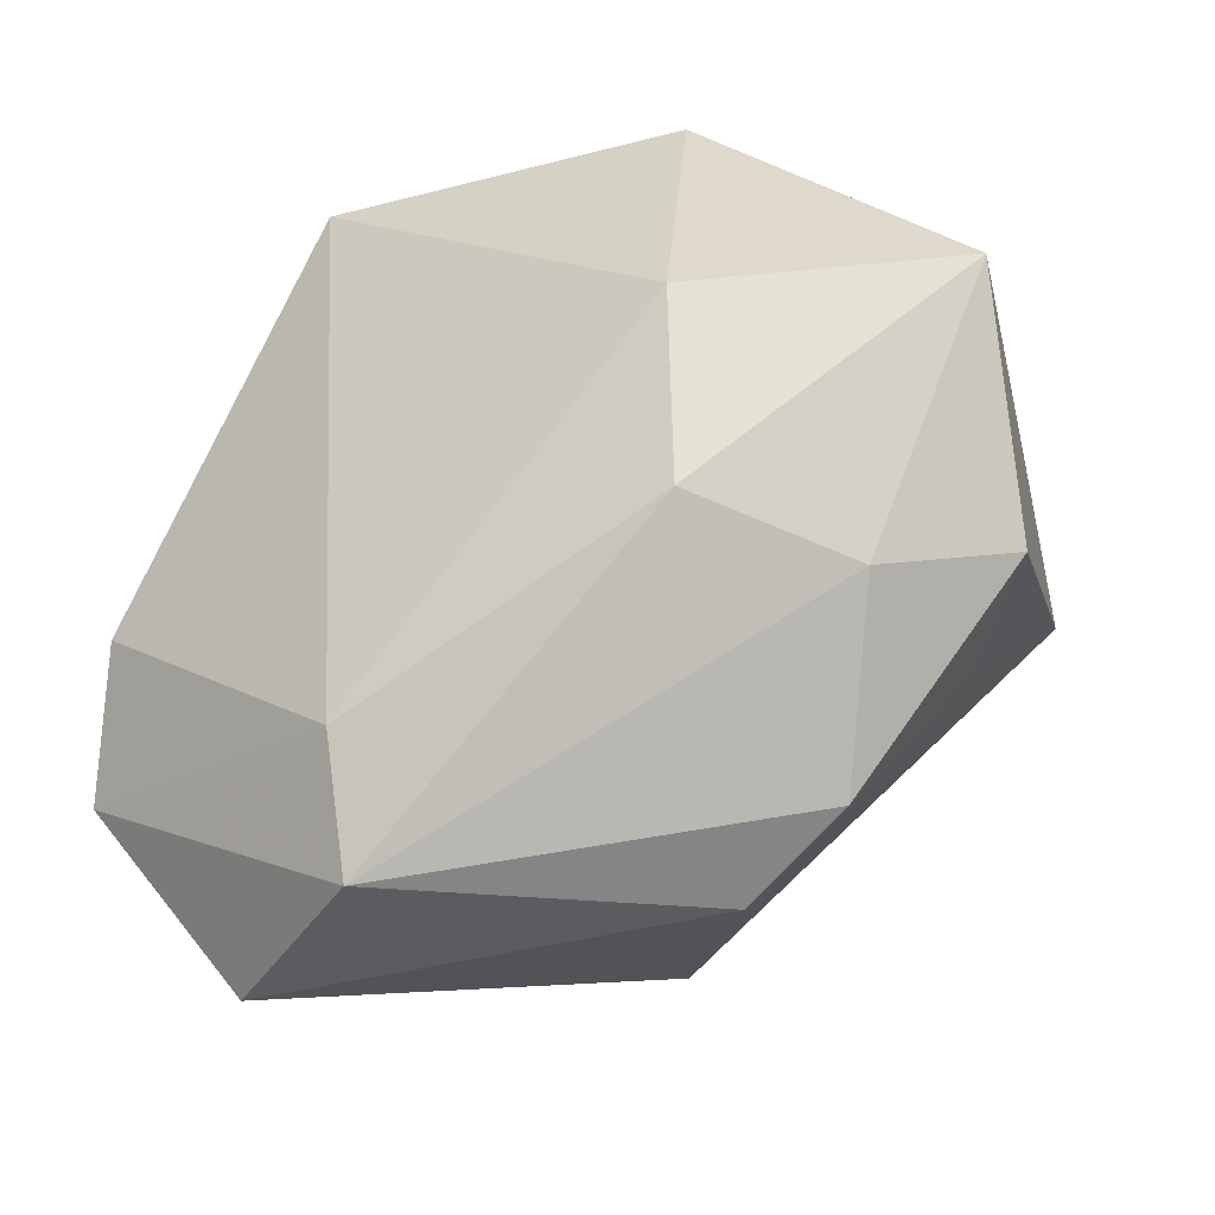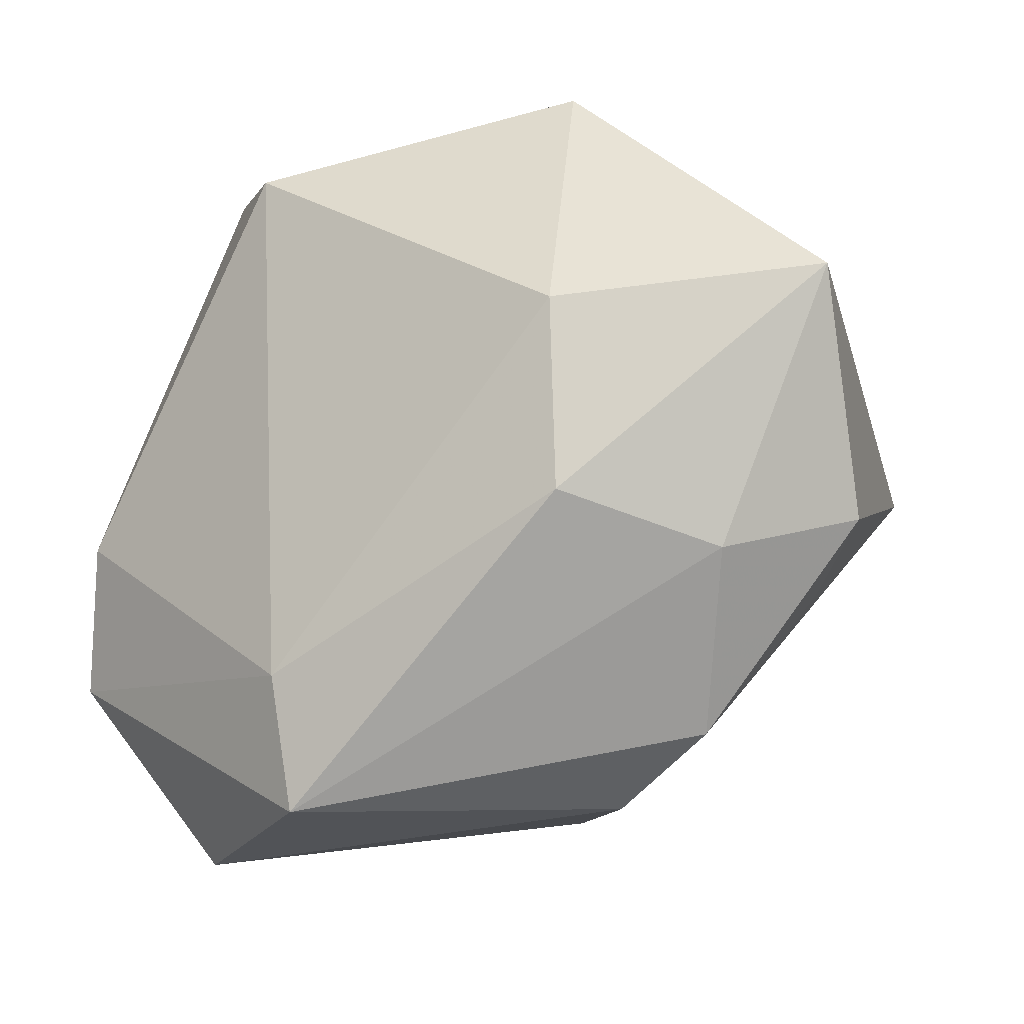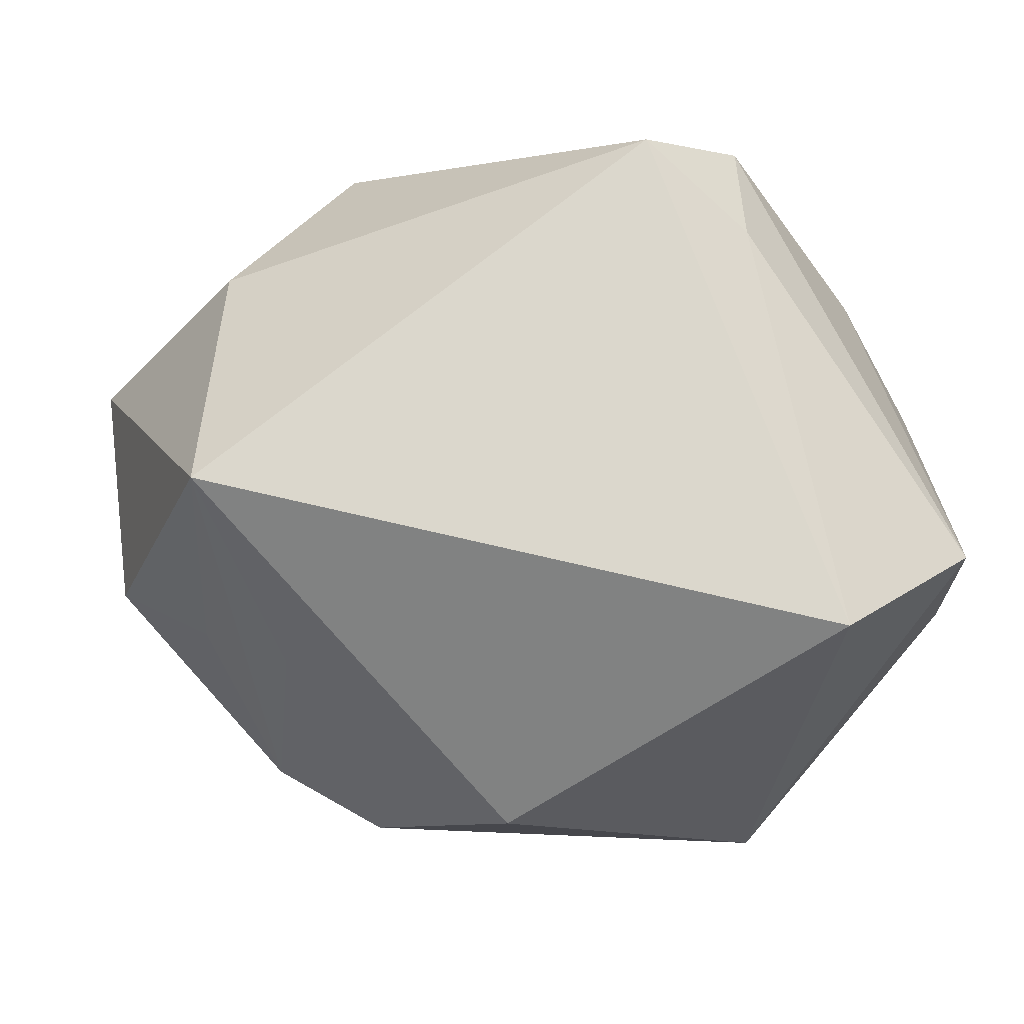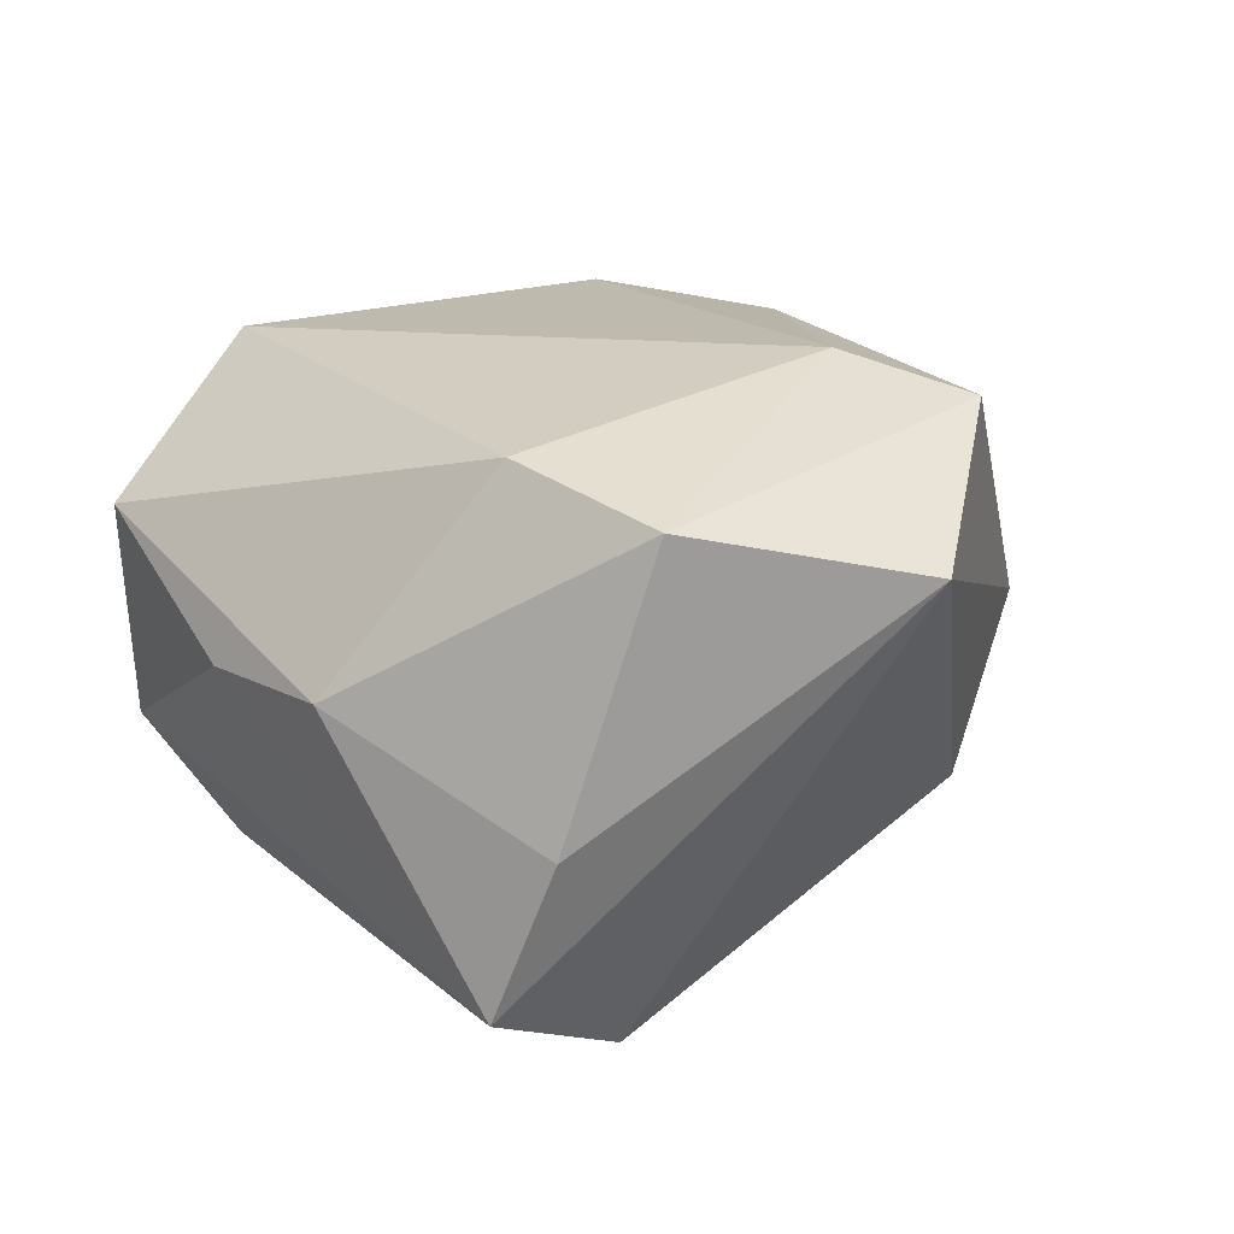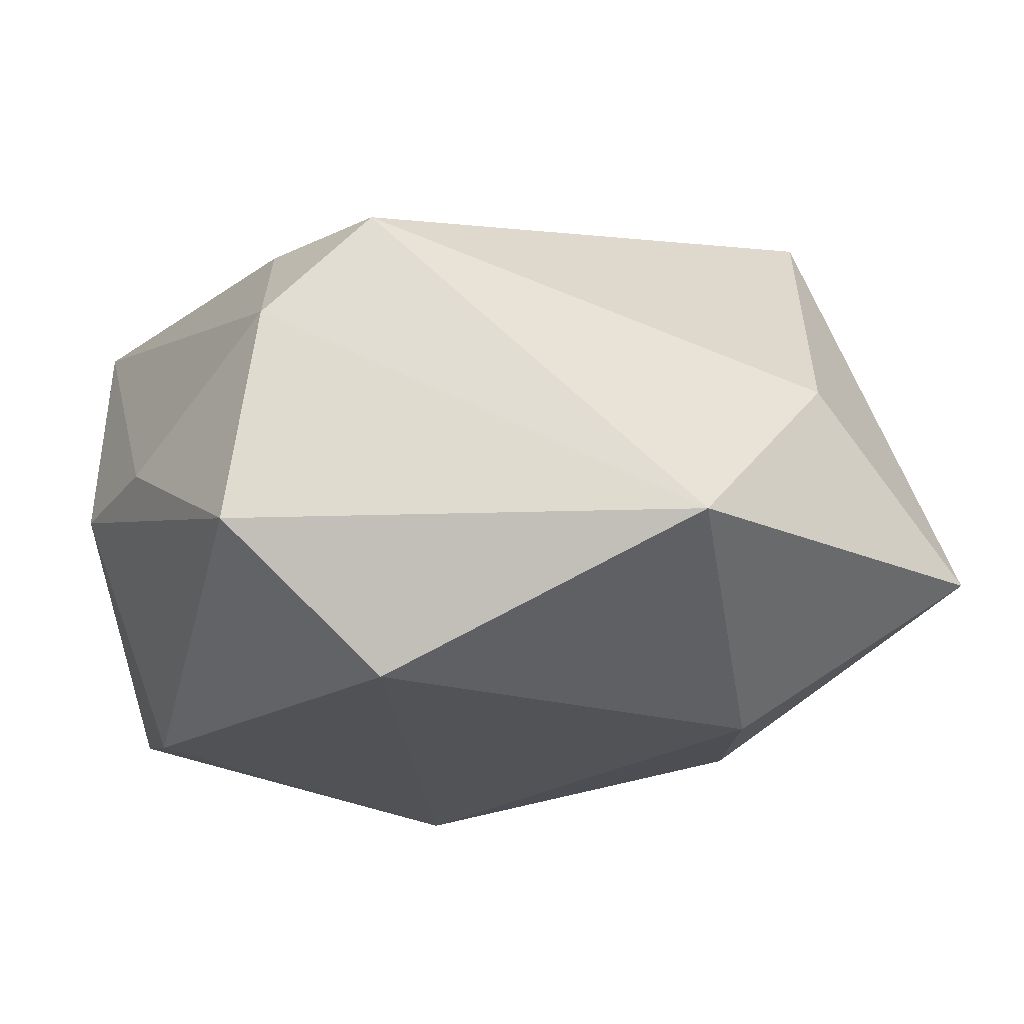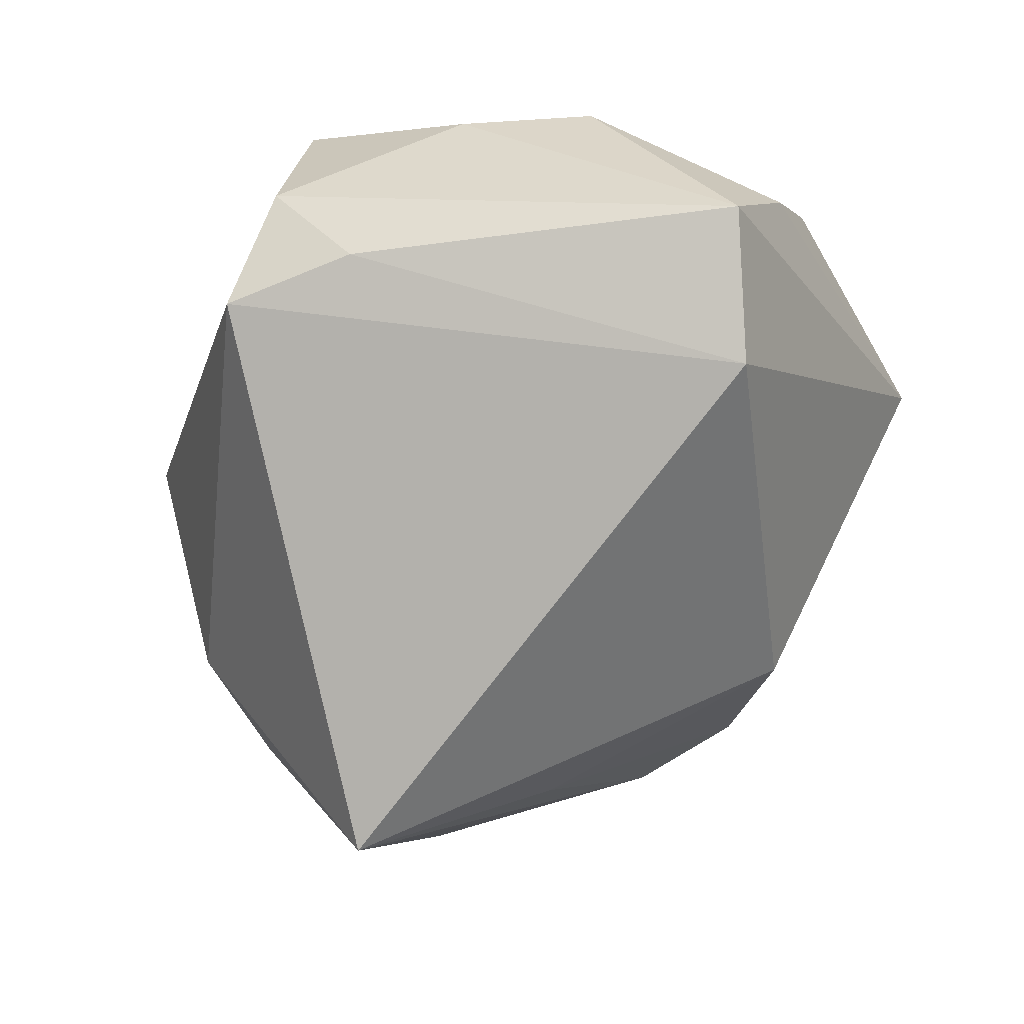
<metadata>
{"format":"obj","ext":"obj","renderer":"f3d","projection":"perspective","resolution":1024,"background":"white","views":[{"elev":-30.9,"azim":29.3,"up":"+Y"},{"elev":-18.2,"azim":31.4,"up":"+Y"},{"elev":-0.6,"azim":176.0,"up":"+Y"},{"elev":15.3,"azim":-70.4,"up":"+Z"},{"elev":68.3,"azim":-3.0,"up":"+Y"},{"elev":-73.6,"azim":-114.2,"up":"+Z"}]}
</metadata>
<code>
v -0.007793 -0.02829 0.03029
v 0.04148 -0.01656 -0.009693
v -0.02781 0.04142 0.01349
v -0.01173 0.03438 0.02961
v -0.04682 0.01024 0.0008426
v 0.02885 0.009864 0.0303
v -0.04451 -0.02324 0.01935
v -0.03926 0.02456 0.001085
v 0.02037 -0.04136 -3.624e-05
v 0.0282 -0.01175 0.02805
v 0.03907 0.02695 -0.004216
v -0.01076 0.04224 -0.02119
v 0.02359 0.04224 0.01537
v -0.04702 -0.007135 -0.02885
v 0.04168 0.001828 -0.03572
v 0.005421 -0.03886 -0.01709
v 0.04122 -0.01682 0.01423
v -0.02848 -0.04548 0.01319
v -0.03189 -0.0147 -0.03572
v 0.05558 0.01339 0.01529
v -0.04034 -0.006693 0.02417
v -0.02313 0.04224 -0.01016
v -0.04784 -0.01428 -0.01153
v -0.007573 -0.04327 0.02638
v 0.03282 -0.0345 0.002582
v 0.03162 -0.01945 -0.01854
v -0.02252 0.03121 -0.02249
v 0.05238 -0.01217 0.002137
f 23 18 7
f 19 18 14
f 18 23 14
f 12 15 19
f 26 15 25
f 16 18 19
f 15 26 16
f 19 15 16
f 15 20 28
f 7 18 24
f 7 21 5
f 5 23 7
f 8 14 5
f 5 14 23
f 3 21 4
f 8 5 3
f 3 5 21
f 11 20 15
f 15 12 11
f 19 14 27
f 27 12 19
f 25 15 2
f 2 28 25
f 15 28 2
f 18 16 9
f 9 24 18
f 25 24 9
f 9 26 25
f 9 16 26
f 25 28 17
f 17 24 25
f 17 28 20
f 1 21 7
f 7 24 1
f 4 21 1
f 13 11 12
f 13 3 4
f 20 11 13
f 4 1 6
f 6 13 4
f 20 13 6
f 12 27 22
f 22 27 14
f 22 13 12
f 3 13 22
f 8 3 22
f 22 14 8
f 10 17 20
f 20 6 10
f 24 17 10
f 10 1 24
f 10 6 1

</code>
